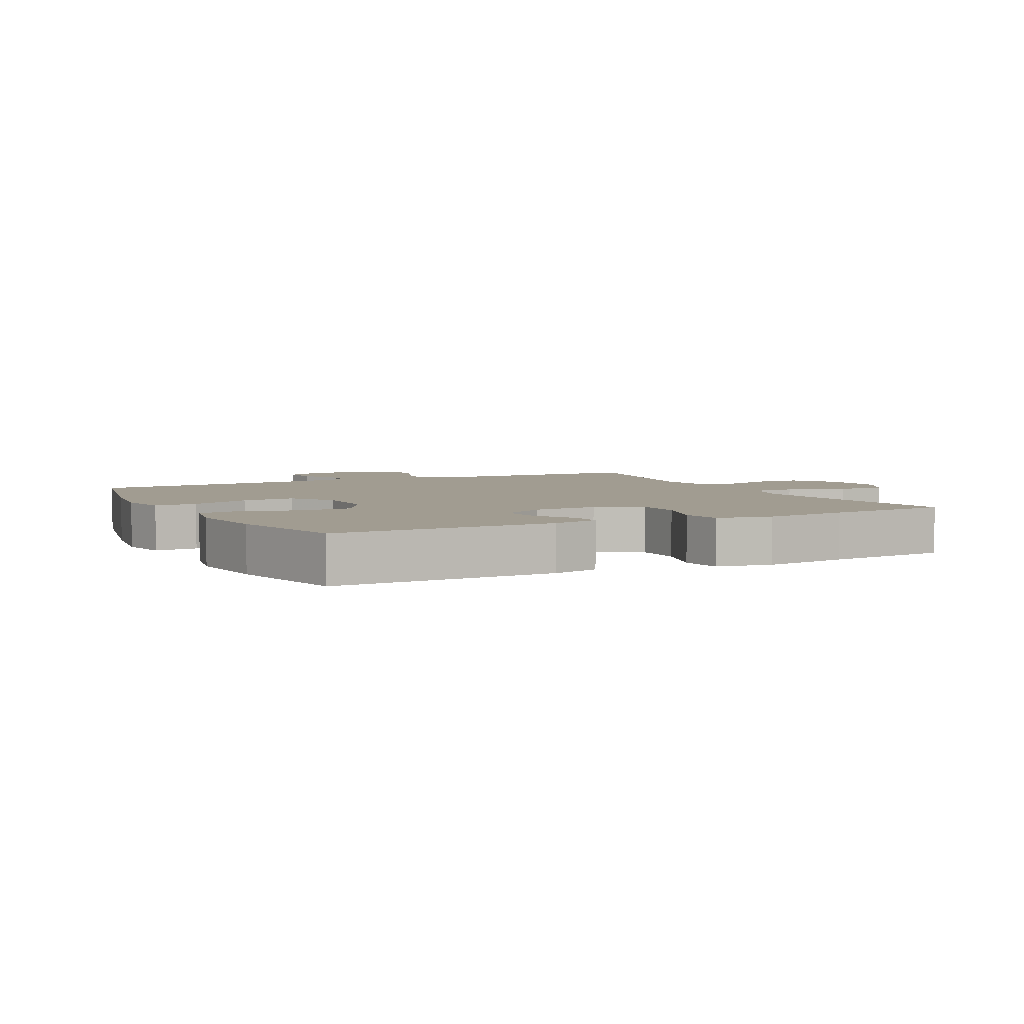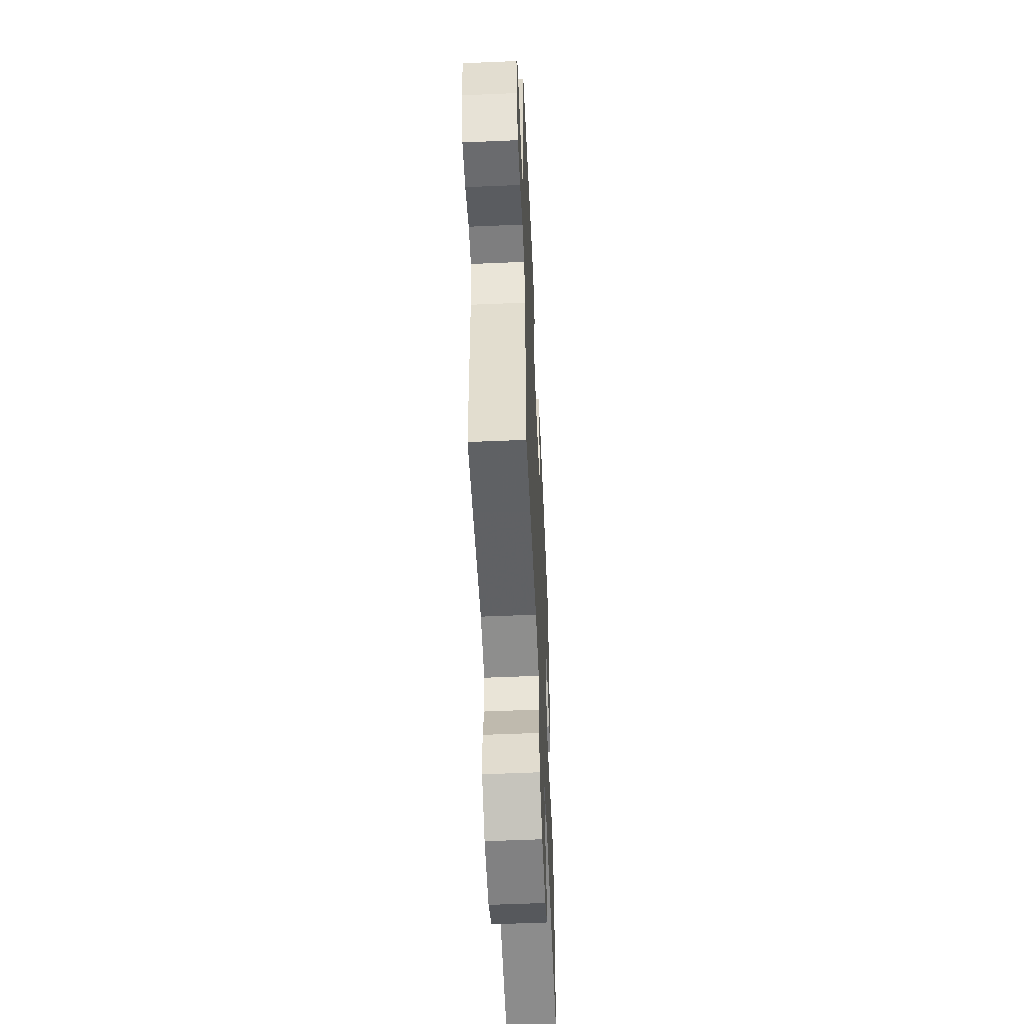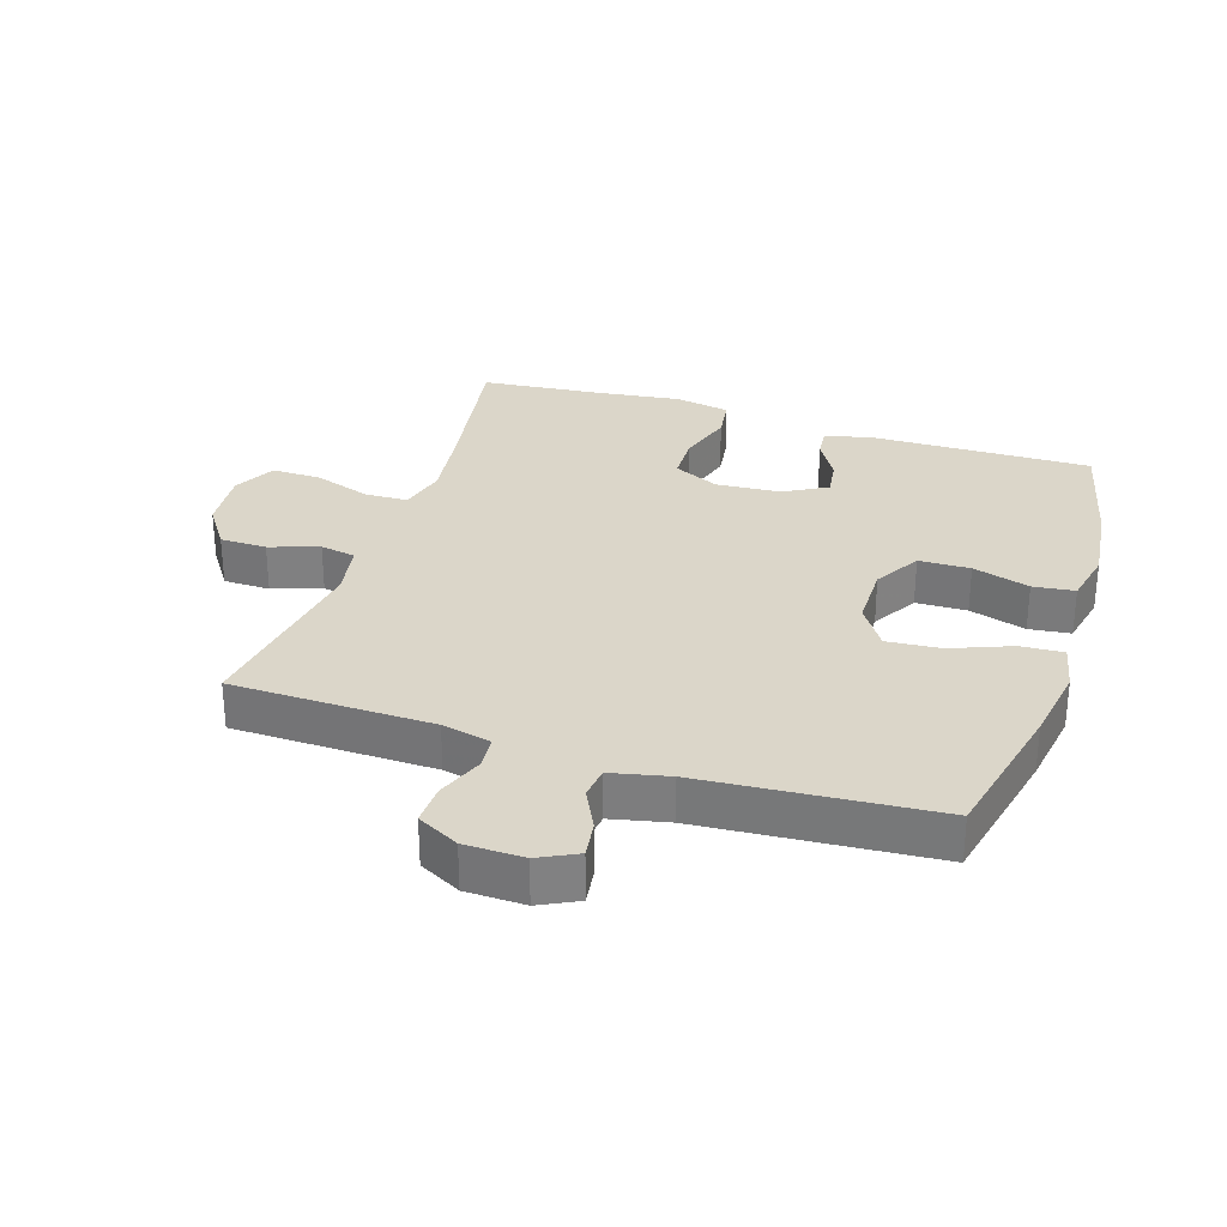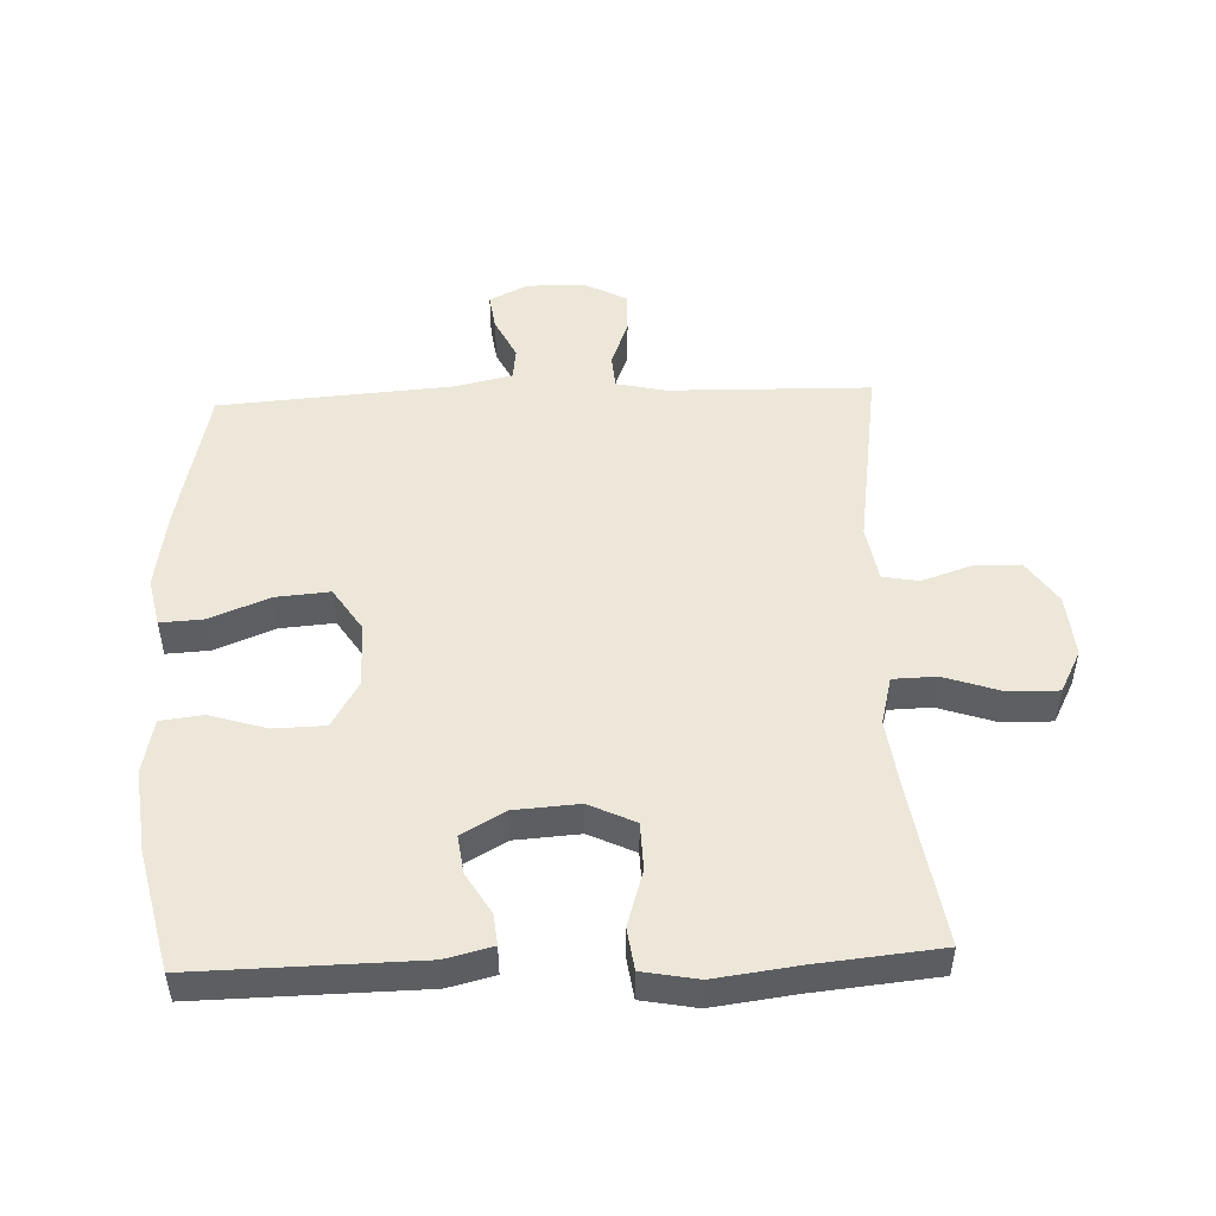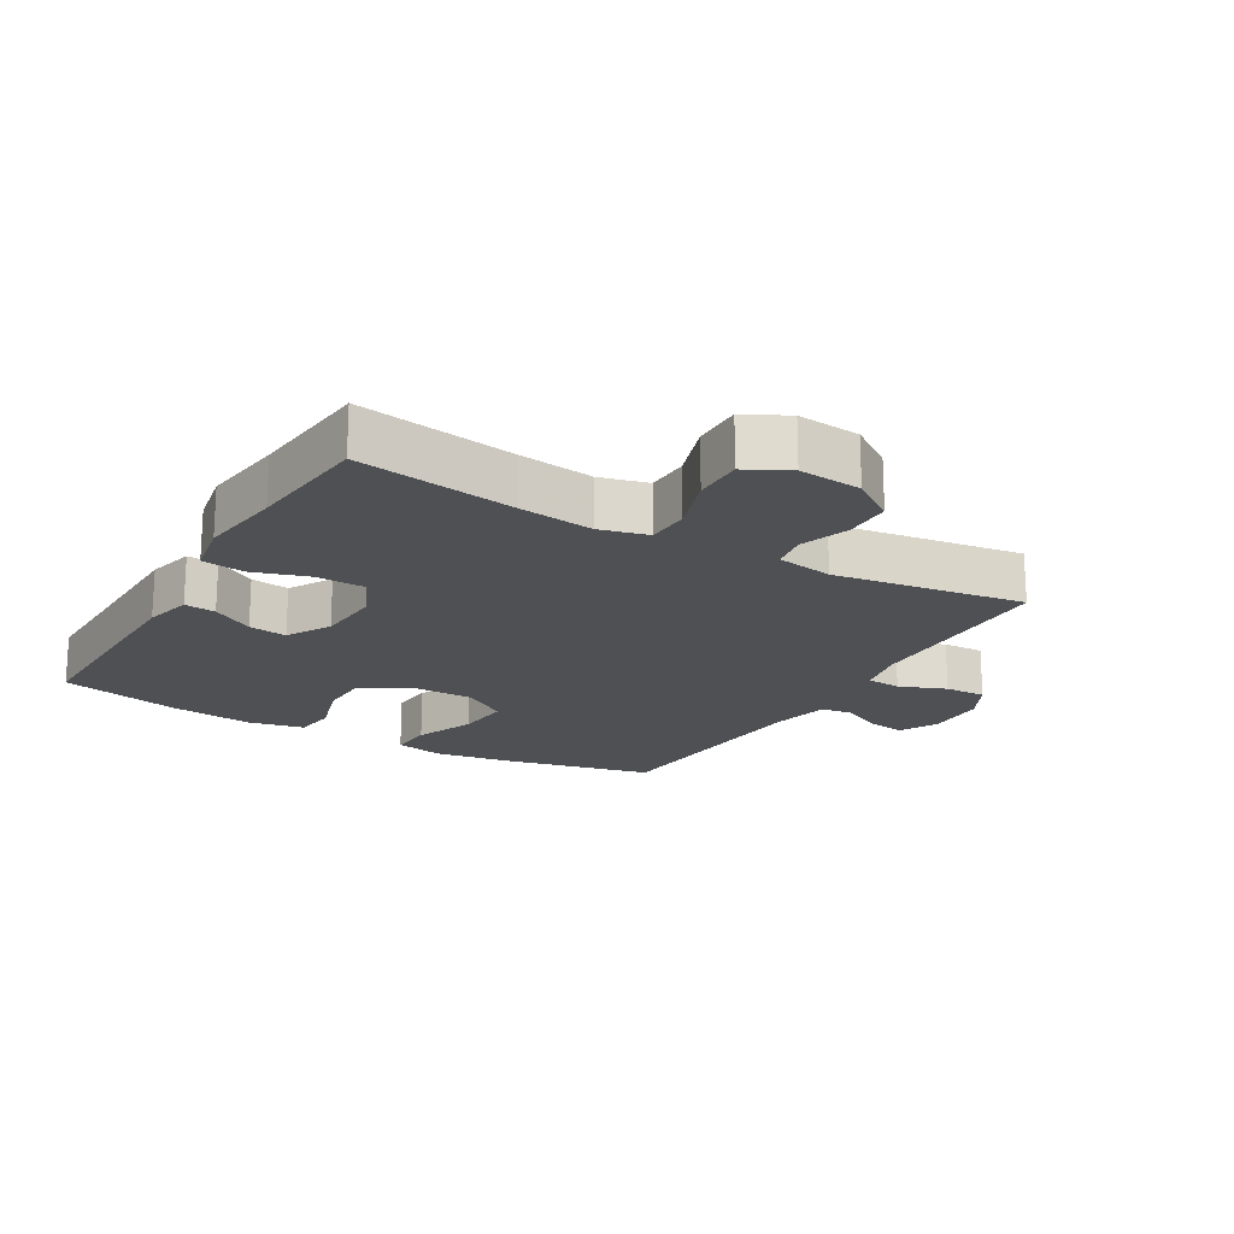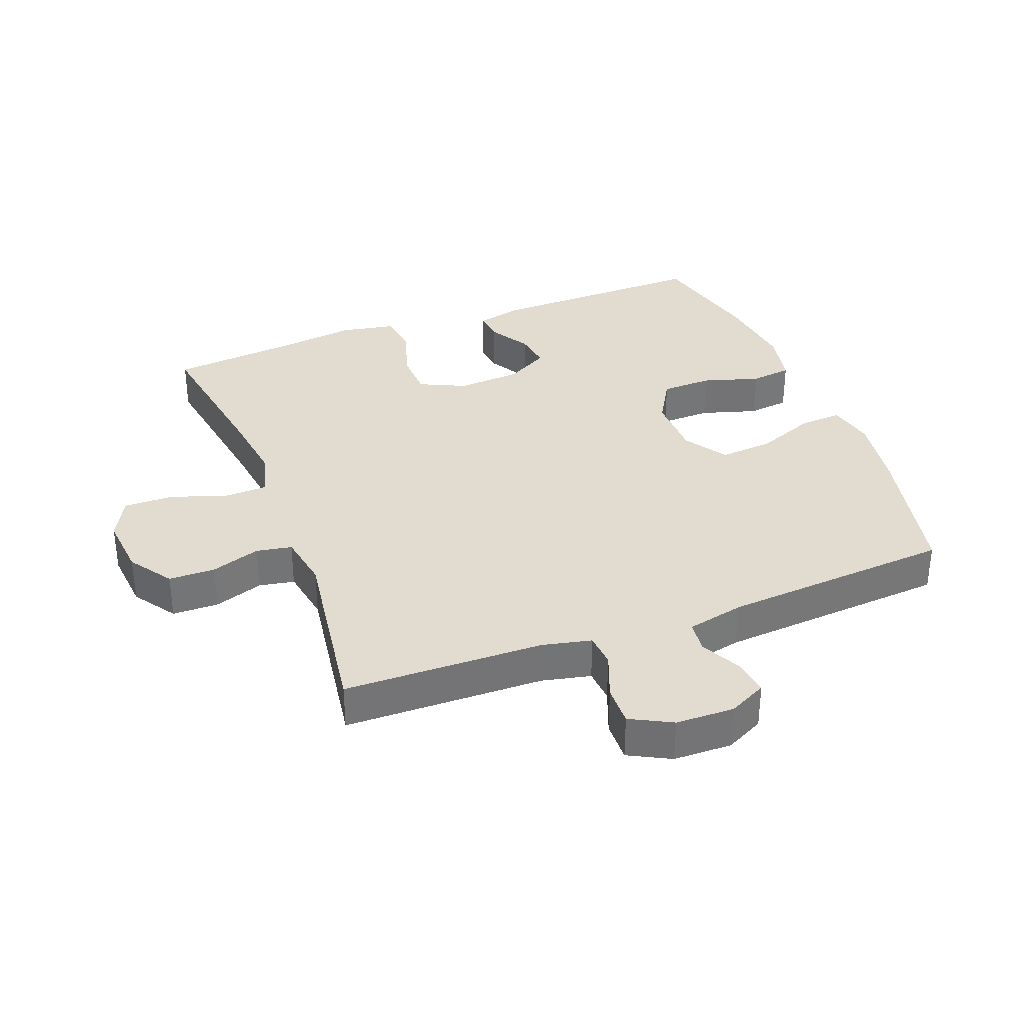
<metadata>
{"format":"obj","ext":"obj","renderer":"f3d","projection":"perspective","resolution":1024,"background":"white","views":[{"elev":4.5,"azim":63.1,"up":"+Y"},{"elev":-55.2,"azim":-87.4,"up":"+Z"},{"elev":30.0,"azim":-72.0,"up":"+Y"},{"elev":50.1,"azim":87.8,"up":"+Y"},{"elev":-18.9,"azim":149.7,"up":"+Y"},{"elev":34.4,"azim":-110.9,"up":"+Y"}]}
</metadata>
<code>
v 0.5 0.07 0.5
v 0.494 0.07 0.154
v 0.476 0.07 0.081
v 0.428 0.07 0.086
v 0.364 0.07 0.124
v 0.305 0.07 0.132
v 0.267 0.07 0.065
v 0.26 0.07 -0.036
v 0.294 0.07 -0.108
v 0.368 0.07 -0.11
v 0.455 0.07 -0.083
v 0.52 0.07 -0.092
v 0.536 0.07 -0.178
v 0.519 0.07 -0.308
v 0.5 0.07 -0.5
v 0.255 0.07 -0.461
v 0.14 0.07 -0.446
v 0.066 0.07 -0.465
v 0.064 0.07 -0.532
v 0.094 0.07 -0.622
v 0.095 0.07 -0.699
v 0.029 0.07 -0.733
v -0.068 0.07 -0.724
v -0.135 0.07 -0.678
v -0.136 0.07 -0.605
v -0.11 0.07 -0.528
v -0.12 0.07 -0.472
v -0.207 0.07 -0.457
v -0.5 0.07 -0.5
v -0.506 0.07 -0.186
v -0.523 0.07 -0.109
v -0.576 0.07 -0.105
v -0.648 0.07 -0.133
v -0.712 0.07 -0.135
v -0.746 0.07 -0.07
v -0.748 0.07 0.022
v -0.718 0.07 0.082
v -0.661 0.07 0.074
v -0.597 0.07 0.042
v -0.547 0.07 0.048
v -0.527 0.07 0.138
v -0.5 0.07 0.5
v -0.27 0.07 0.551
v -0.149 0.07 0.57
v -0.074 0.07 0.554
v -0.078 0.07 0.487
v -0.115 0.07 0.394
v -0.122 0.07 0.31
v -0.055 0.07 0.266
v 0.045 0.07 0.265
v 0.117 0.07 0.307
v 0.119 0.07 0.387
v 0.092 0.07 0.476
v 0.1 0.07 0.541
v 0.185 0.07 0.559
v 0.313 0.07 0.544
v 0.5 0 0.5
v 0.494 0 0.154
v 0.476 0 0.081
v 0.428 0 0.086
v 0.364 0 0.124
v 0.305 0 0.132
v 0.267 0 0.065
v 0.26 0 -0.036
v 0.294 0 -0.108
v 0.368 0 -0.11
v 0.455 0 -0.083
v 0.52 0 -0.092
v 0.536 0 -0.178
v 0.519 0 -0.308
v 0.5 0 -0.5
v 0.255 0 -0.461
v 0.14 0 -0.446
v 0.066 0 -0.465
v 0.064 0 -0.532
v 0.094 0 -0.622
v 0.095 0 -0.699
v 0.029 0 -0.733
v -0.068 0 -0.724
v -0.135 0 -0.678
v -0.136 0 -0.605
v -0.11 0 -0.528
v -0.12 0 -0.472
v -0.207 0 -0.457
v -0.5 0 -0.5
v -0.506 0 -0.186
v -0.523 0 -0.109
v -0.576 0 -0.105
v -0.648 0 -0.133
v -0.712 0 -0.135
v -0.746 0 -0.07
v -0.748 0 0.022
v -0.718 0 0.082
v -0.661 0 0.074
v -0.597 0 0.042
v -0.547 0 0.048
v -0.527 0 0.138
v -0.5 0 0.5
v -0.27 0 0.551
v -0.149 0 0.57
v -0.074 0 0.554
v -0.078 0 0.487
v -0.115 0 0.394
v -0.122 0 0.31
v -0.055 0 0.266
v 0.045 0 0.265
v 0.117 0 0.307
v 0.119 0 0.387
v 0.092 0 0.476
v 0.1 0 0.541
v 0.185 0 0.559
v 0.313 0 0.544
f 3 4 5
f 2 3 5
f 1 2 5
f 56 1 5
f 55 56 5
f 54 55 5
f 53 54 5
f 52 53 5
f 51 52 5 6
f 50 51 6 7
f 49 50 7 8
f 48 49 8 9
f 45 46 47
f 44 45 47
f 43 44 47
f 42 43 47
f 41 42 47
f 40 41 47 48
f 37 38 39
f 36 37 39
f 35 36 39
f 34 35 39
f 33 34 39
f 32 33 39
f 31 32 39 40
f 40 48 9
f 31 40 9
f 30 31 9
f 24 25 26
f 23 24 26
f 22 23 26
f 21 22 26
f 20 21 26
f 19 20 26
f 18 19 26 27
f 17 18 27 28
f 14 15 16
f 14 16 17
f 13 14 17
f 12 13 17
f 11 12 17
f 10 11 17
f 30 9 10
f 29 30 10
f 28 29 10
f 10 17 28
f 61 60 59
f 61 59 58
f 61 58 57
f 61 57 112
f 61 112 111
f 61 111 110
f 61 110 109
f 61 109 108
f 62 61 108 107
f 63 62 107 106
f 64 63 106 105
f 65 64 105 104
f 103 102 101
f 103 101 100
f 103 100 99
f 103 99 98
f 103 98 97
f 104 103 97 96
f 95 94 93
f 95 93 92
f 95 92 91
f 95 91 90
f 95 90 89
f 95 89 88
f 96 95 88 87
f 65 104 96
f 65 96 87
f 65 87 86
f 82 81 80
f 82 80 79
f 82 79 78
f 82 78 77
f 82 77 76
f 82 76 75
f 83 82 75 74
f 84 83 74 73
f 72 71 70
f 73 72 70
f 73 70 69
f 73 69 68
f 73 68 67
f 73 67 66
f 66 65 86
f 66 86 85
f 66 85 84
f 84 73 66
f 1 57 58 2
f 2 58 59 3
f 3 59 60 4
f 4 60 61 5
f 5 61 62 6
f 6 62 63 7
f 7 63 64 8
f 8 64 65 9
f 9 65 66 10
f 10 66 67 11
f 11 67 68 12
f 12 68 69 13
f 13 69 70 14
f 14 70 71 15
f 15 71 72 16
f 16 72 73 17
f 17 73 74 18
f 18 74 75 19
f 19 75 76 20
f 20 76 77 21
f 21 77 78 22
f 22 78 79 23
f 23 79 80 24
f 24 80 81 25
f 25 81 82 26
f 26 82 83 27
f 27 83 84 28
f 28 84 85 29
f 29 85 86 30
f 30 86 87 31
f 31 87 88 32
f 32 88 89 33
f 33 89 90 34
f 34 90 91 35
f 35 91 92 36
f 36 92 93 37
f 37 93 94 38
f 38 94 95 39
f 39 95 96 40
f 40 96 97 41
f 41 97 98 42
f 42 98 99 43
f 43 99 100 44
f 44 100 101 45
f 45 101 102 46
f 46 102 103 47
f 47 103 104 48
f 48 104 105 49
f 49 105 106 50
f 50 106 107 51
f 51 107 108 52
f 52 108 109 53
f 53 109 110 54
f 54 110 111 55
f 55 111 112 56
f 56 112 57 1

</code>
